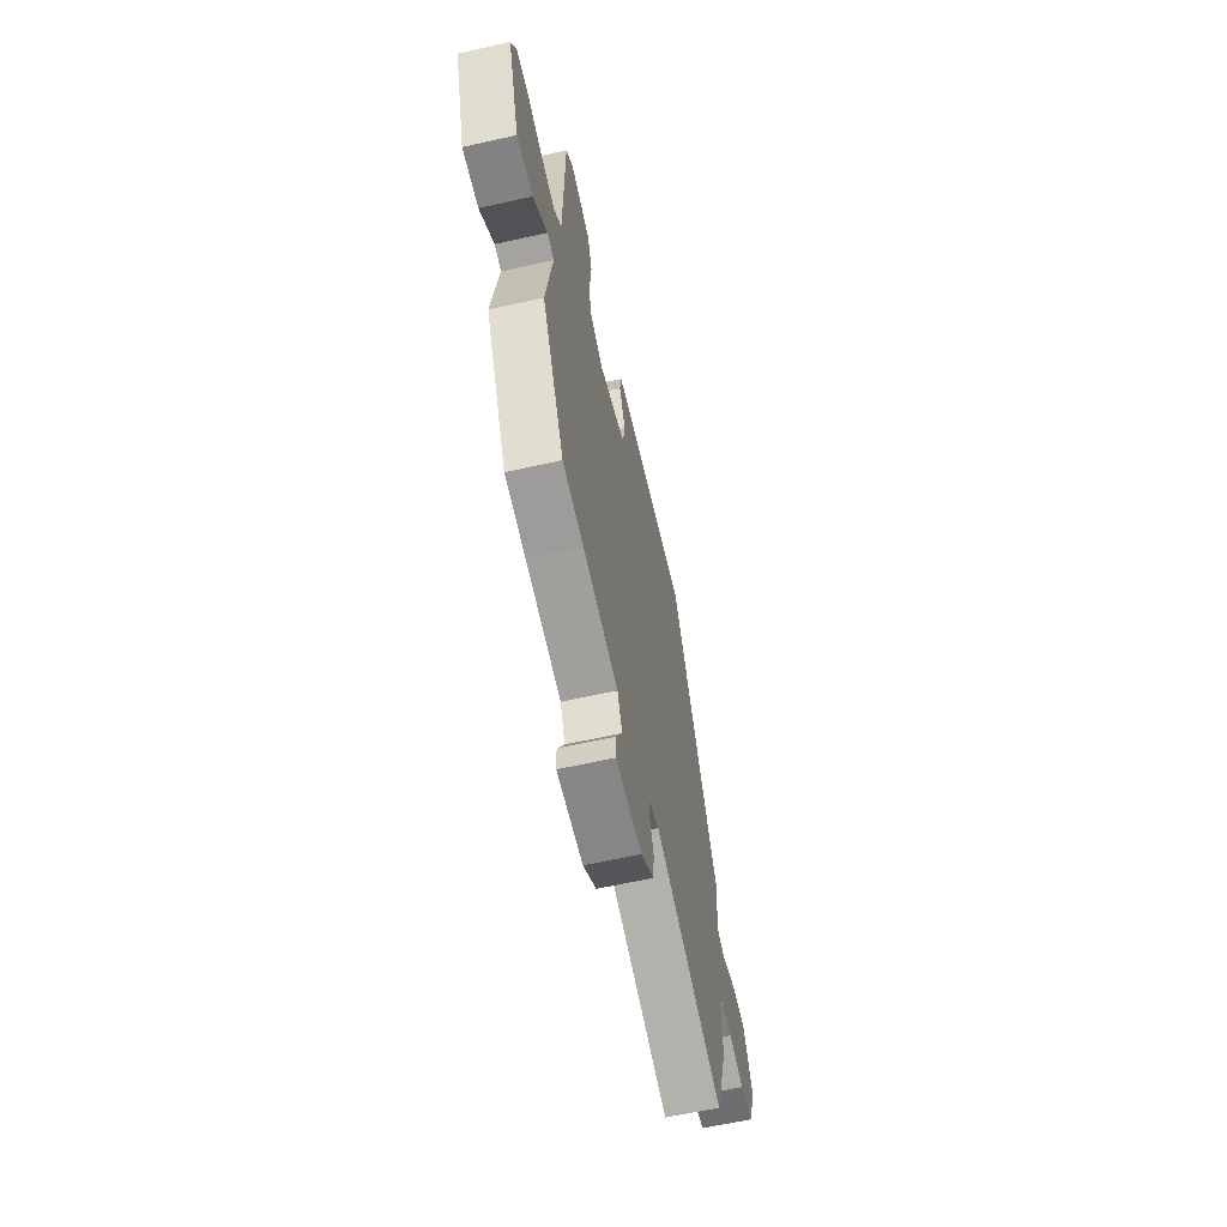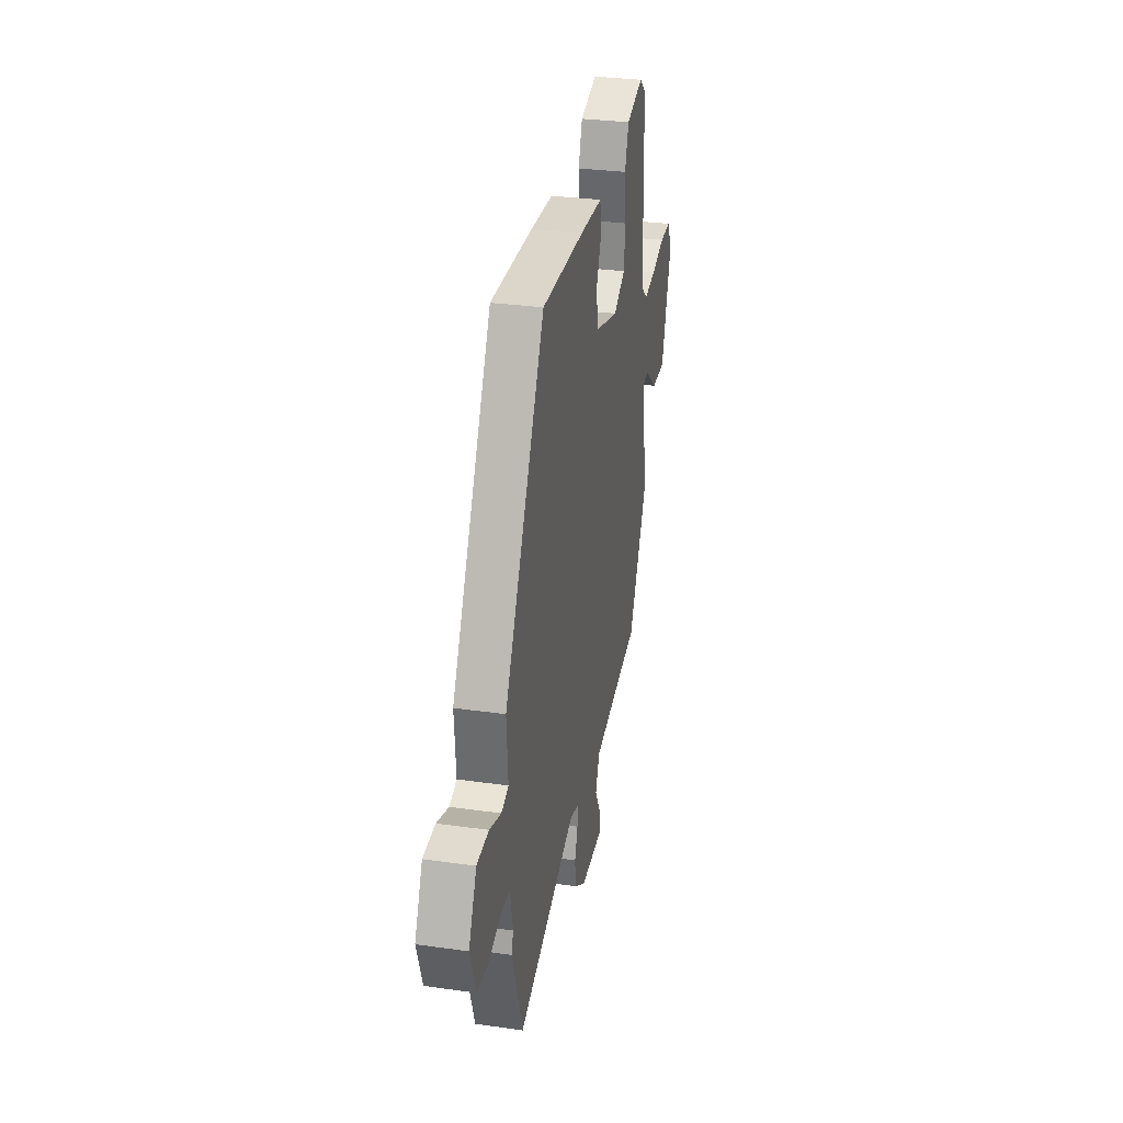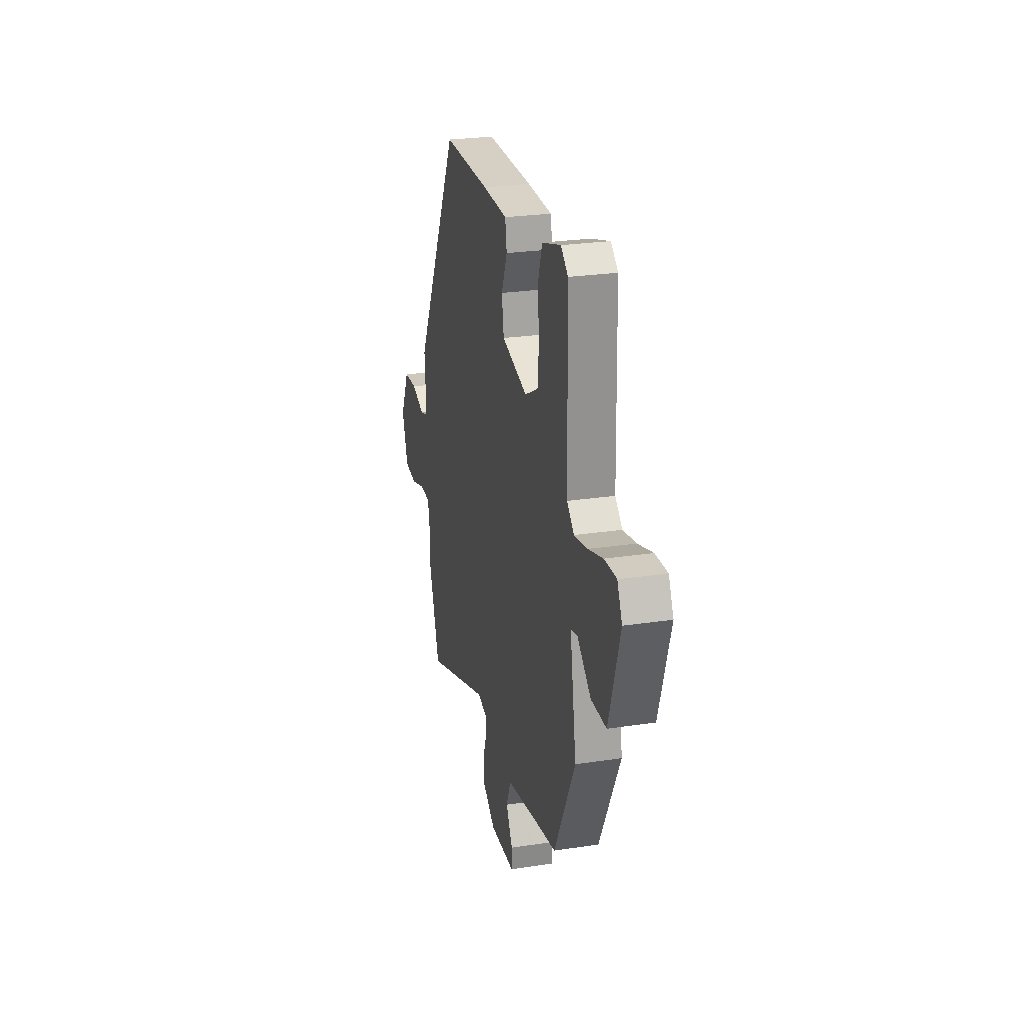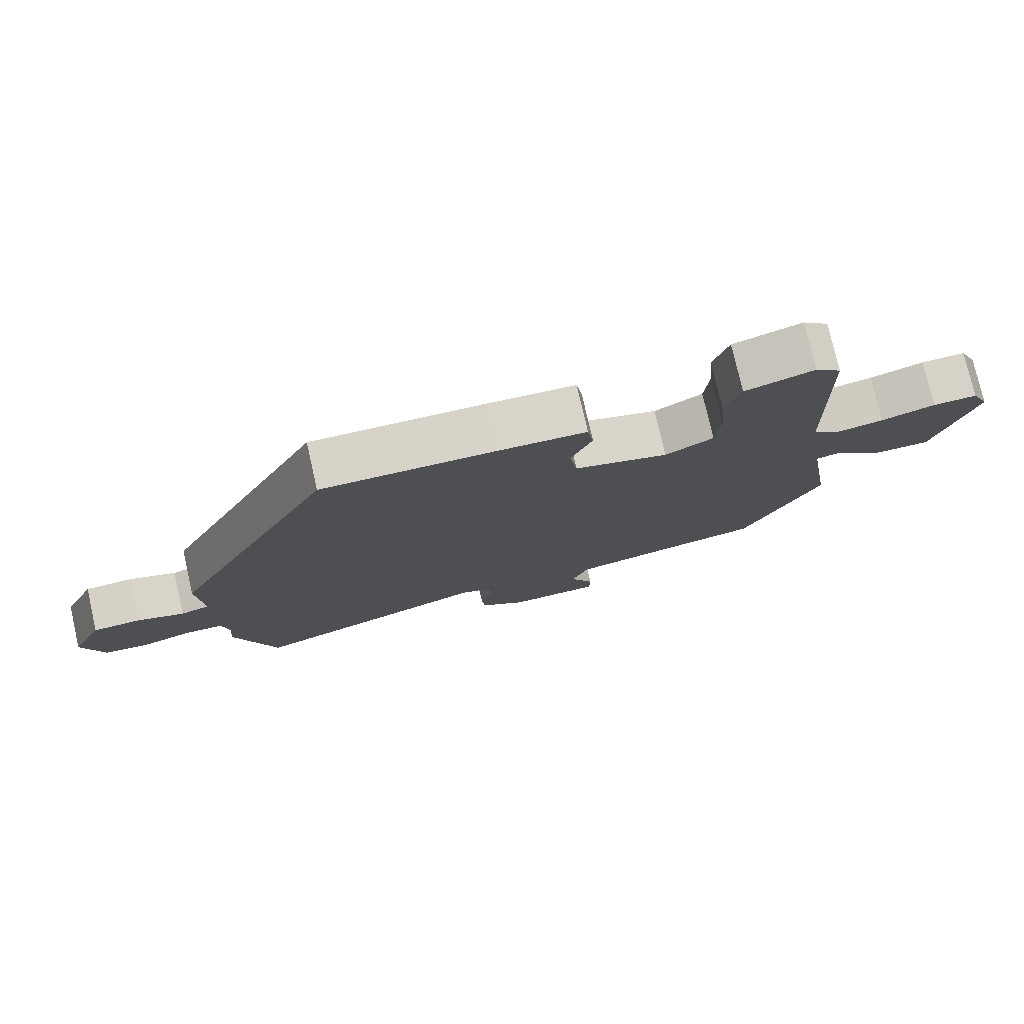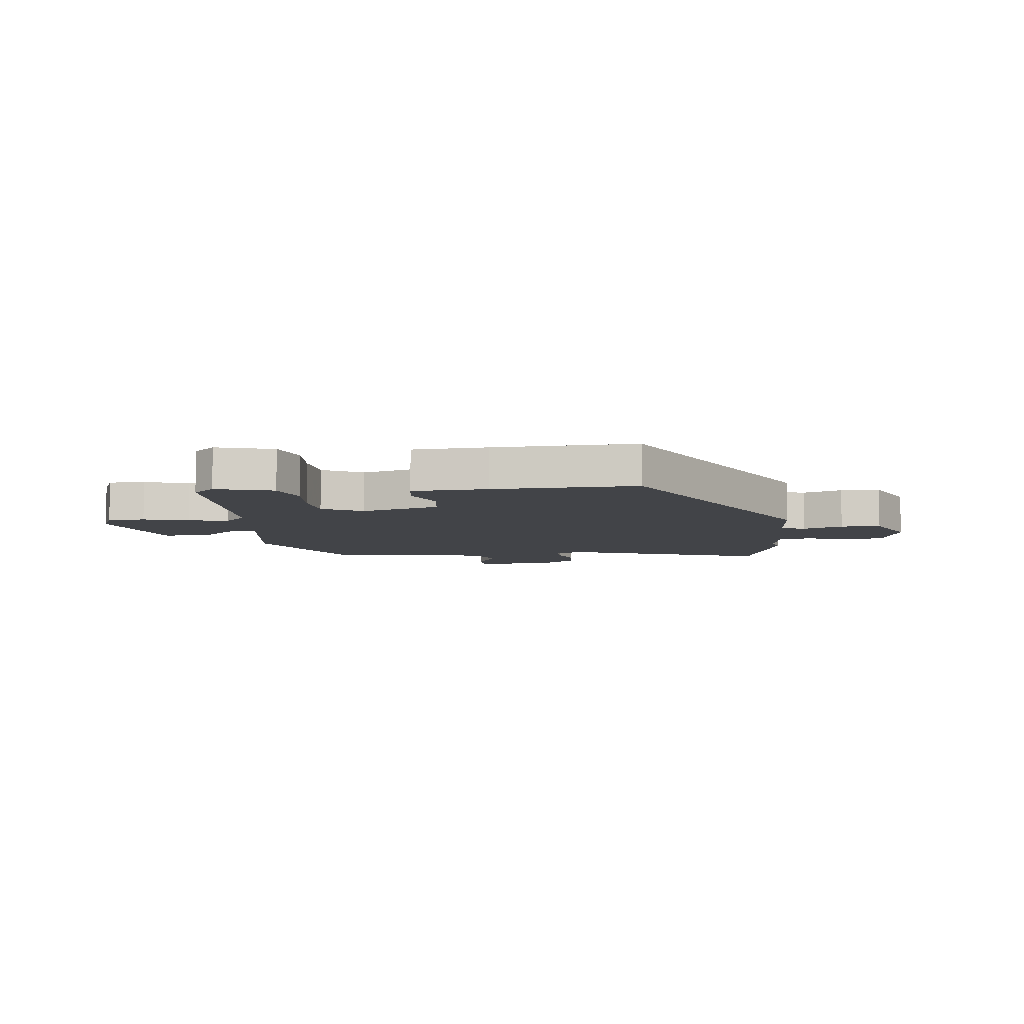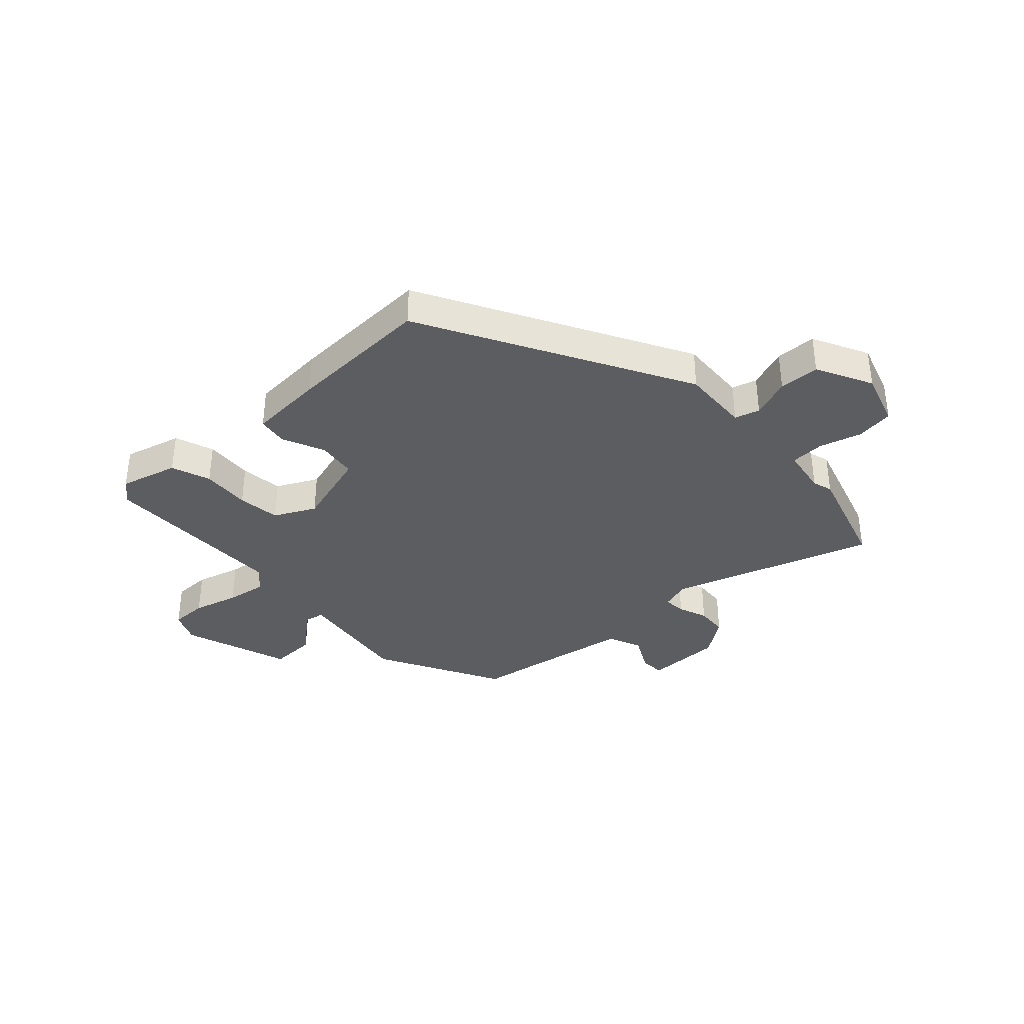
<metadata>
{"format":"obj","ext":"obj","renderer":"f3d","projection":"perspective","resolution":1024,"background":"white","views":[{"elev":-60.8,"azim":-77.1,"up":"+Z"},{"elev":30.5,"azim":101.6,"up":"+Z"},{"elev":25.7,"azim":-103.7,"up":"+Z"},{"elev":76.7,"azim":167.2,"up":"+Z"},{"elev":-7.7,"azim":7.4,"up":"+Y"},{"elev":-36.3,"azim":44.2,"up":"+Y"}]}
</metadata>
<code>
v 0.303 0.07 0.462
v 0.544 0.07 -0.003
v 0.535 0.07 -0.122
v 0.578 0.07 -0.136
v 0.648 0.07 -0.112
v 0.719 0.07 -0.116
v 0.766 0.07 -0.215
v 0.734 0.07 -0.309
v 0.668 0.07 -0.317
v 0.594 0.07 -0.294
v 0.535 0.07 -0.295
v 0.519 0.07 -0.377
v 0.529 0.07 -0.412
v 0.466 0.07 -0.601
v 0.115 0.07 -0.476
v 0.063 0.07 -0.491
v 0.065 0.07 -0.53
v 0.083 0.07 -0.582
v 0.078 0.07 -0.637
v 0.011 0.07 -0.683
v -0.123 0.07 -0.68
v -0.124 0.07 -0.636
v -0.089 0.07 -0.573
v -0.113 0.07 -0.514
v -0.293 0.07 -0.479
v -0.4 0.07 -0.46
v -0.513 0.07 -0.236
v -0.479 0.07 -0.031
v -0.514 0.07 -0.023
v -0.588 0.07 -0.084
v -0.67 0.07 -0.084
v -0.73 0.07 0.107
v -0.704 0.07 0.162
v -0.639 0.07 0.16
v -0.56 0.07 0.136
v -0.489 0.07 0.123
v -0.451 0.07 0.158
v -0.442 0.07 0.486
v -0.404 0.07 0.518
v -0.303 0.07 0.488
v -0.28 0.07 0.419
v -0.288 0.07 0.334
v -0.281 0.07 0.259
v -0.21 0.07 0.221
v -0.072 0.07 0.258
v -0.061 0.07 0.327
v -0.092 0.07 0.401
v -0.083 0.07 0.454
v 0.05 0.07 0.459
v 0.303 0 0.462
v 0.544 0 -0.003
v 0.535 0 -0.122
v 0.578 0 -0.136
v 0.648 0 -0.112
v 0.719 0 -0.116
v 0.766 0 -0.215
v 0.734 0 -0.309
v 0.668 0 -0.317
v 0.594 0 -0.294
v 0.535 0 -0.295
v 0.519 0 -0.377
v 0.529 0 -0.412
v 0.466 0 -0.601
v 0.115 0 -0.476
v 0.063 0 -0.491
v 0.065 0 -0.53
v 0.083 0 -0.582
v 0.078 0 -0.637
v 0.011 0 -0.683
v -0.123 0 -0.68
v -0.124 0 -0.636
v -0.089 0 -0.573
v -0.113 0 -0.514
v -0.293 0 -0.479
v -0.4 0 -0.46
v -0.513 0 -0.236
v -0.479 0 -0.031
v -0.514 0 -0.023
v -0.588 0 -0.084
v -0.67 0 -0.084
v -0.73 0 0.107
v -0.704 0 0.162
v -0.639 0 0.16
v -0.56 0 0.136
v -0.489 0 0.123
v -0.451 0 0.158
v -0.442 0 0.486
v -0.404 0 0.518
v -0.303 0 0.488
v -0.28 0 0.419
v -0.288 0 0.334
v -0.281 0 0.259
v -0.21 0 0.221
v -0.072 0 0.258
v -0.061 0 0.327
v -0.092 0 0.401
v -0.083 0 0.454
v 0.05 0 0.459
f 46 47 48 49
f 45 46 49 1
f 39 40 41 42
f 37 38 39 42
f 37 42 43
f 36 37 43 44
f 32 33 34 35
f 32 35 36
f 29 30 31 32
f 28 29 32 36
f 25 26 27 28
f 24 25 28 36
f 20 21 22 23
f 20 23 24
f 17 18 19 20
f 16 17 20 24
f 15 16 24 36
f 12 13 14 15
f 11 12 15 36
f 7 8 9 10
f 4 5 6 7
f 3 4 7 10
f 45 1 2 3
f 11 36 44 45
f 3 10 11 45
f 98 97 96 95
f 50 98 95 94
f 91 90 89 88
f 91 88 87 86
f 92 91 86
f 93 92 86 85
f 84 83 82 81
f 85 84 81
f 81 80 79 78
f 85 81 78 77
f 77 76 75 74
f 85 77 74 73
f 72 71 70 69
f 73 72 69
f 69 68 67 66
f 73 69 66 65
f 85 73 65 64
f 64 63 62 61
f 85 64 61 60
f 59 58 57 56
f 56 55 54 53
f 59 56 53 52
f 52 51 50 94
f 94 93 85 60
f 94 60 59 52
f 1 50 51 2
f 2 51 52 3
f 3 52 53 4
f 4 53 54 5
f 5 54 55 6
f 6 55 56 7
f 7 56 57 8
f 8 57 58 9
f 9 58 59 10
f 10 59 60 11
f 11 60 61 12
f 12 61 62 13
f 13 62 63 14
f 14 63 64 15
f 15 64 65 16
f 16 65 66 17
f 17 66 67 18
f 18 67 68 19
f 19 68 69 20
f 20 69 70 21
f 21 70 71 22
f 22 71 72 23
f 23 72 73 24
f 24 73 74 25
f 25 74 75 26
f 26 75 76 27
f 27 76 77 28
f 28 77 78 29
f 29 78 79 30
f 30 79 80 31
f 31 80 81 32
f 32 81 82 33
f 33 82 83 34
f 34 83 84 35
f 35 84 85 36
f 36 85 86 37
f 37 86 87 38
f 38 87 88 39
f 39 88 89 40
f 40 89 90 41
f 41 90 91 42
f 42 91 92 43
f 43 92 93 44
f 44 93 94 45
f 45 94 95 46
f 46 95 96 47
f 47 96 97 48
f 48 97 98 49
f 49 98 50 1

</code>
